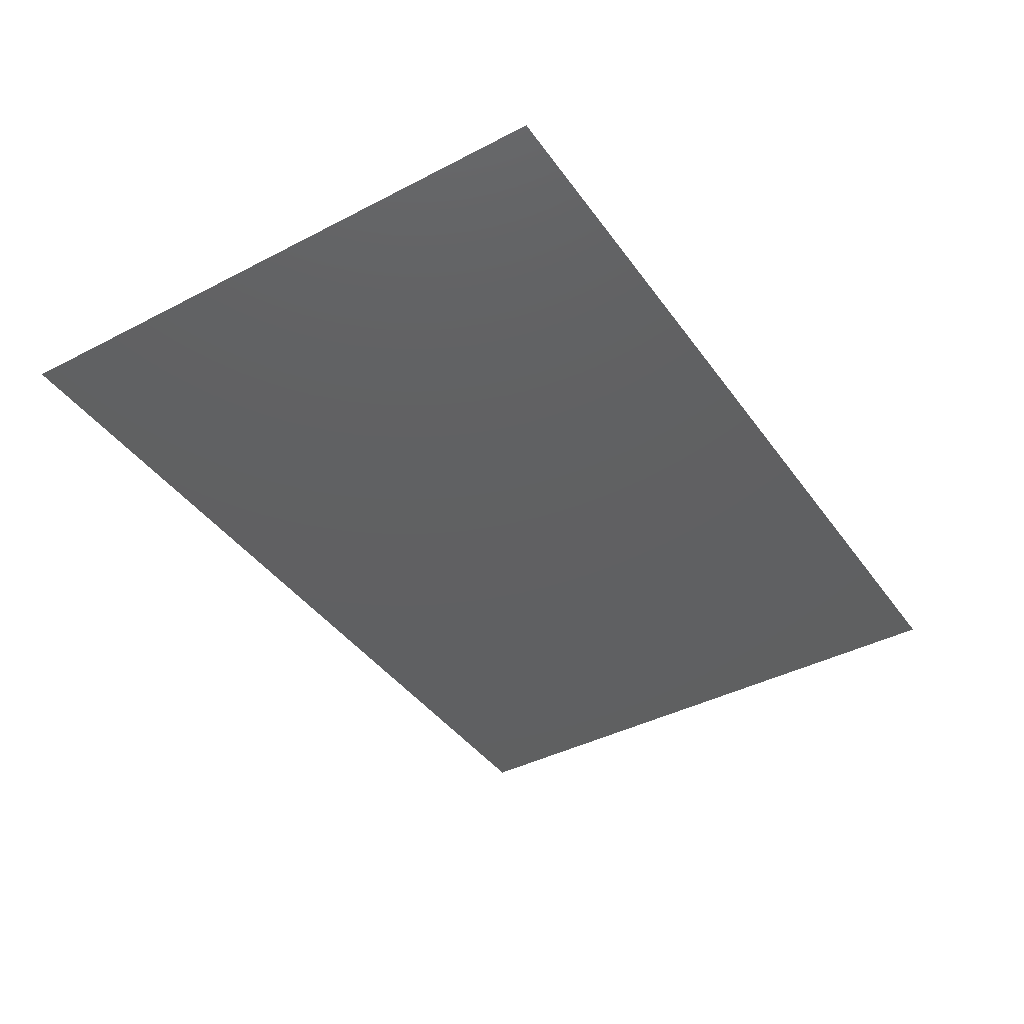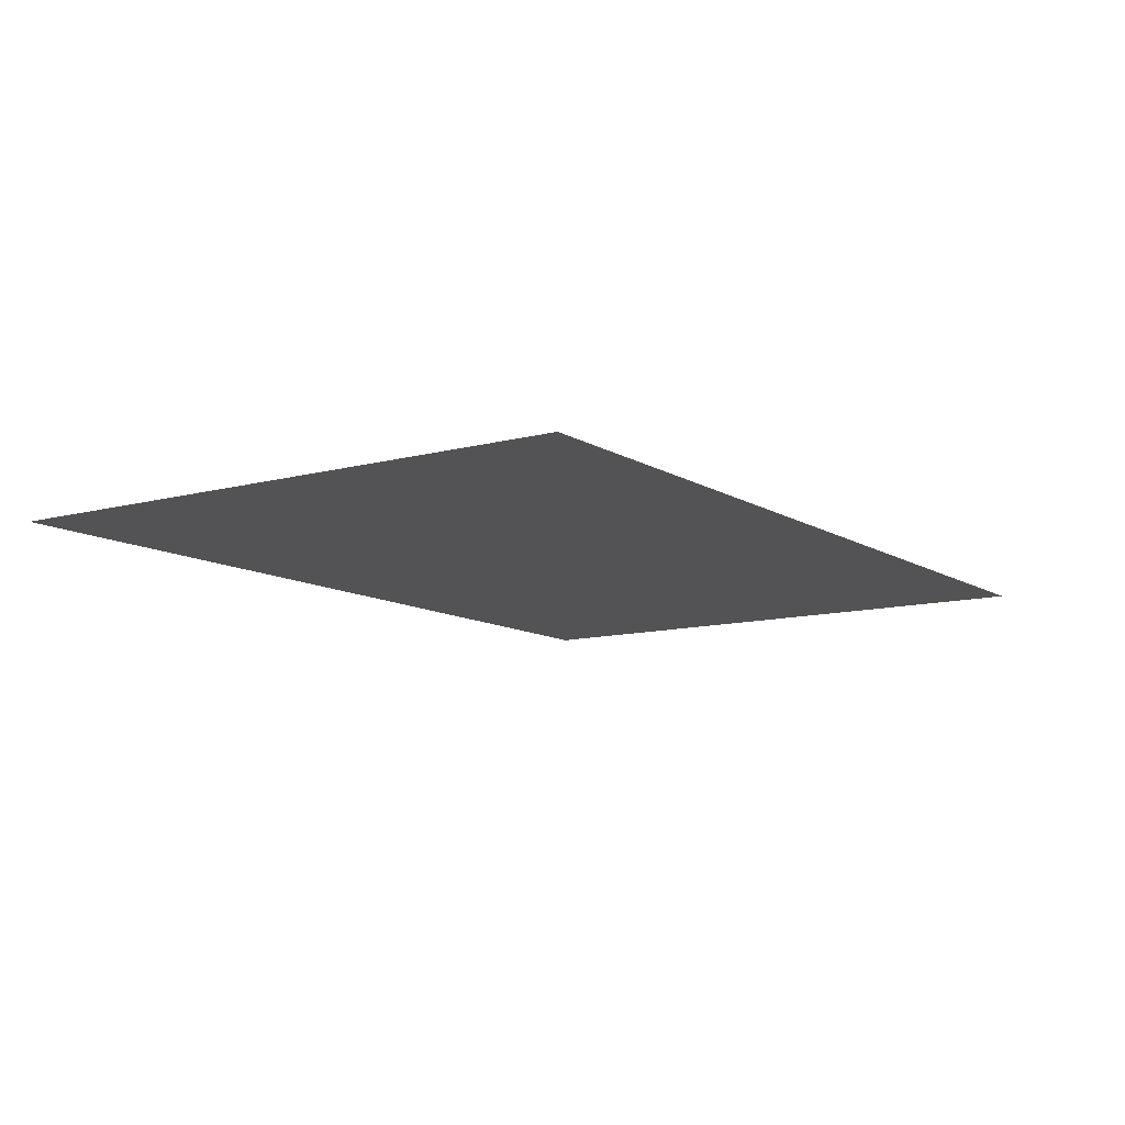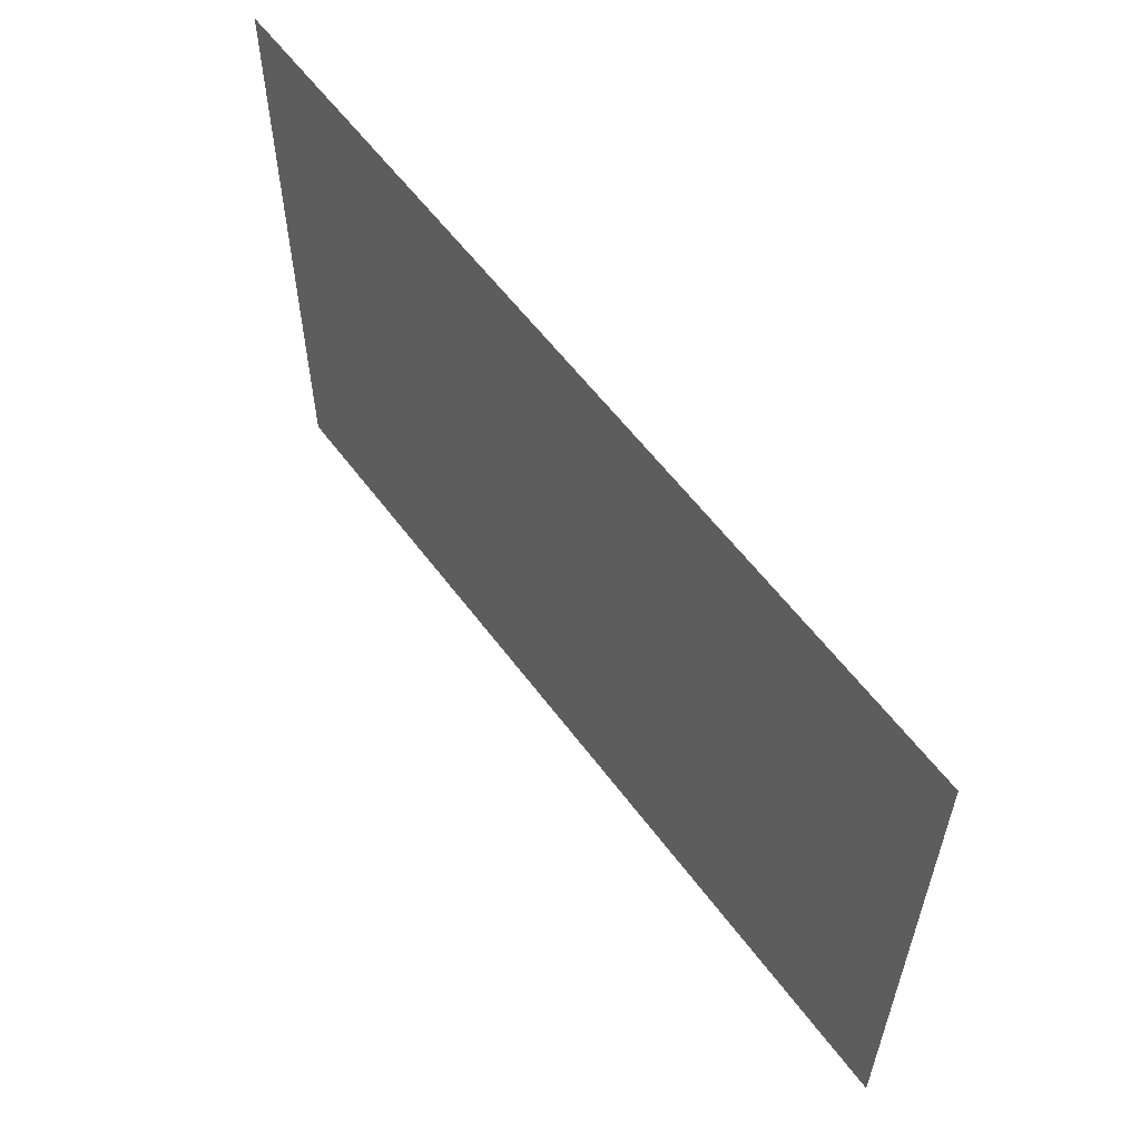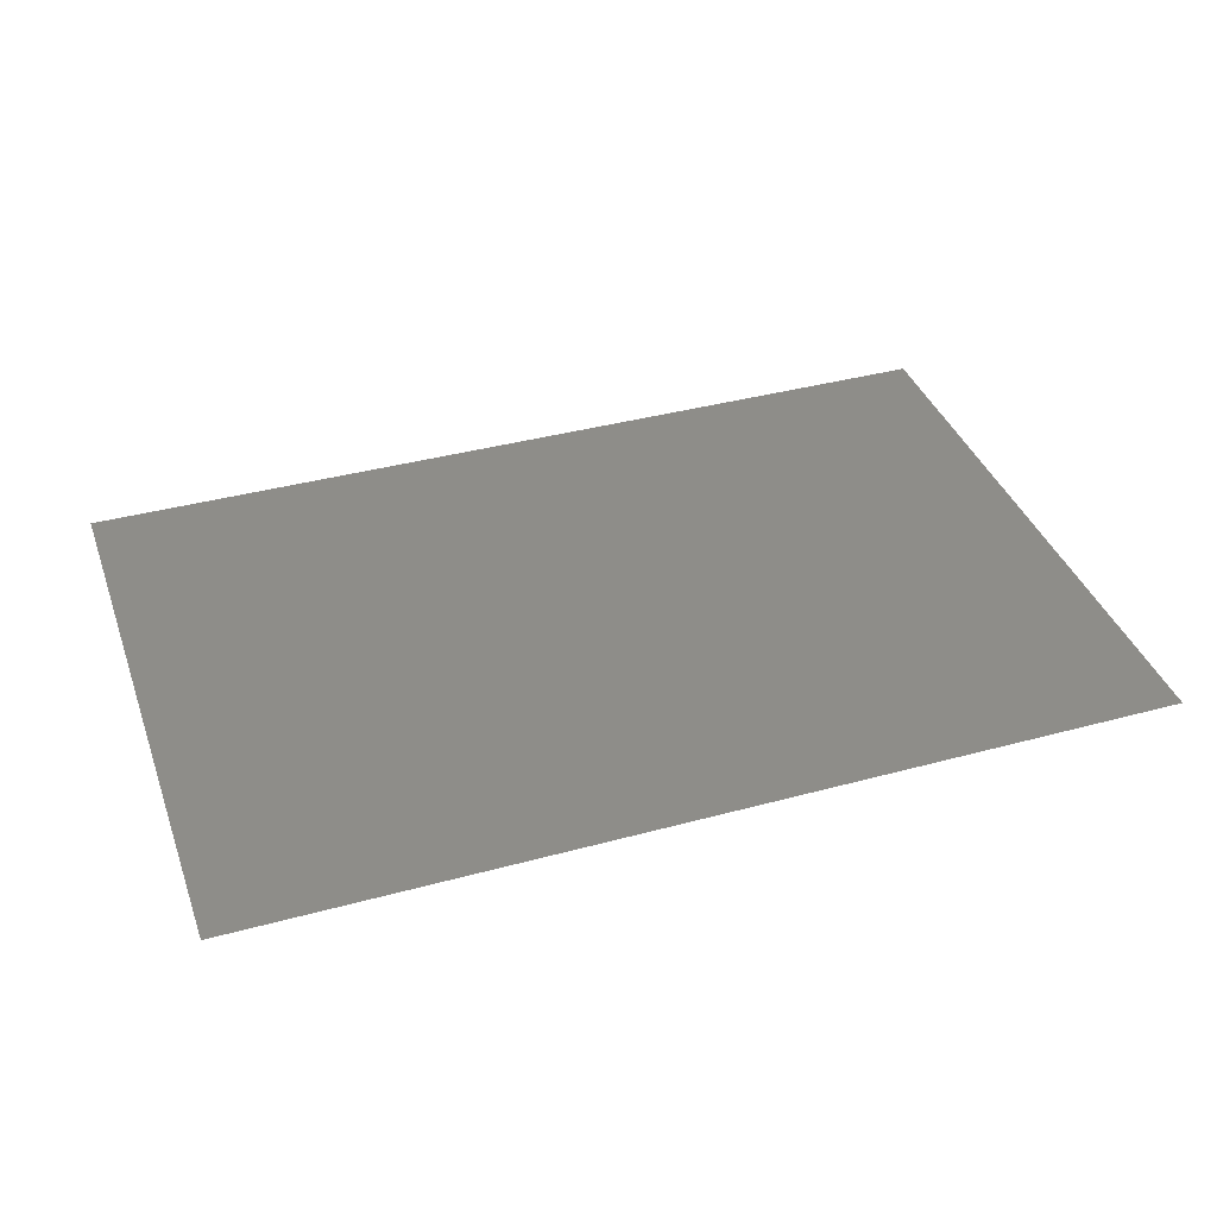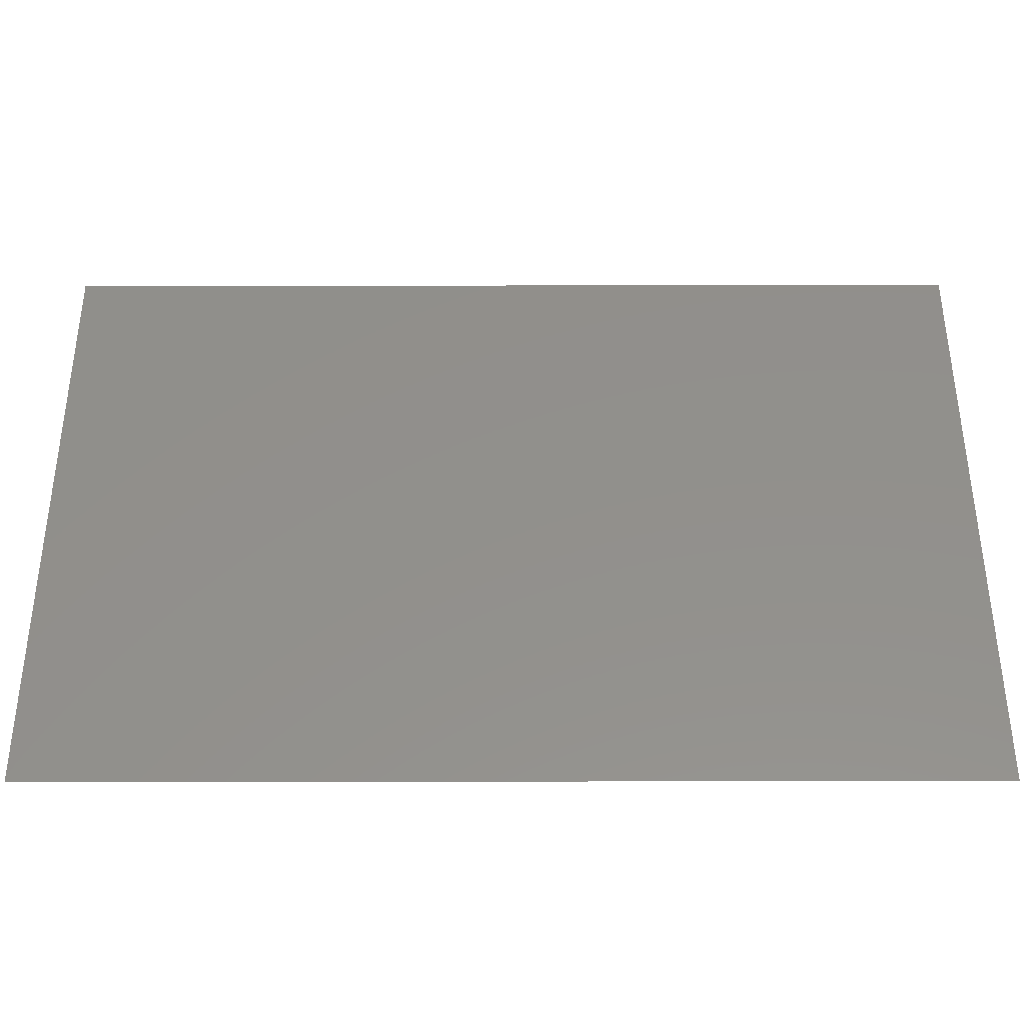
<metadata>
{"format":"stl","ext":"stl","renderer":"f3d","projection":"perspective","resolution":1024,"background":"white","views":[{"elev":-41.1,"azim":122.3,"up":"+Y"},{"elev":-10.8,"azim":124.1,"up":"+Y"},{"elev":58.4,"azim":53.7,"up":"+Z"},{"elev":38.5,"azim":-18.9,"up":"+Y"},{"elev":-37.2,"azim":-179.9,"up":"+Z"}]}
</metadata>
<code>
# stl→obj: 12 verts, 12 faces
v -1500 0 0
v -1500 0 500
v -1000 0 500
v -1000 0 0
v -1500 0 1000
v -1000 0 1000
v -500 0 500
v -500 0 0
v -500 0 1000
v 0 0 500
v 0 0 0
v 0 0 1000
f 1 2 3
f 1 3 4
f 2 5 6
f 2 6 3
f 4 3 7
f 4 7 8
f 3 6 9
f 3 9 7
f 8 7 10
f 8 10 11
f 7 9 12
f 7 12 10

</code>
